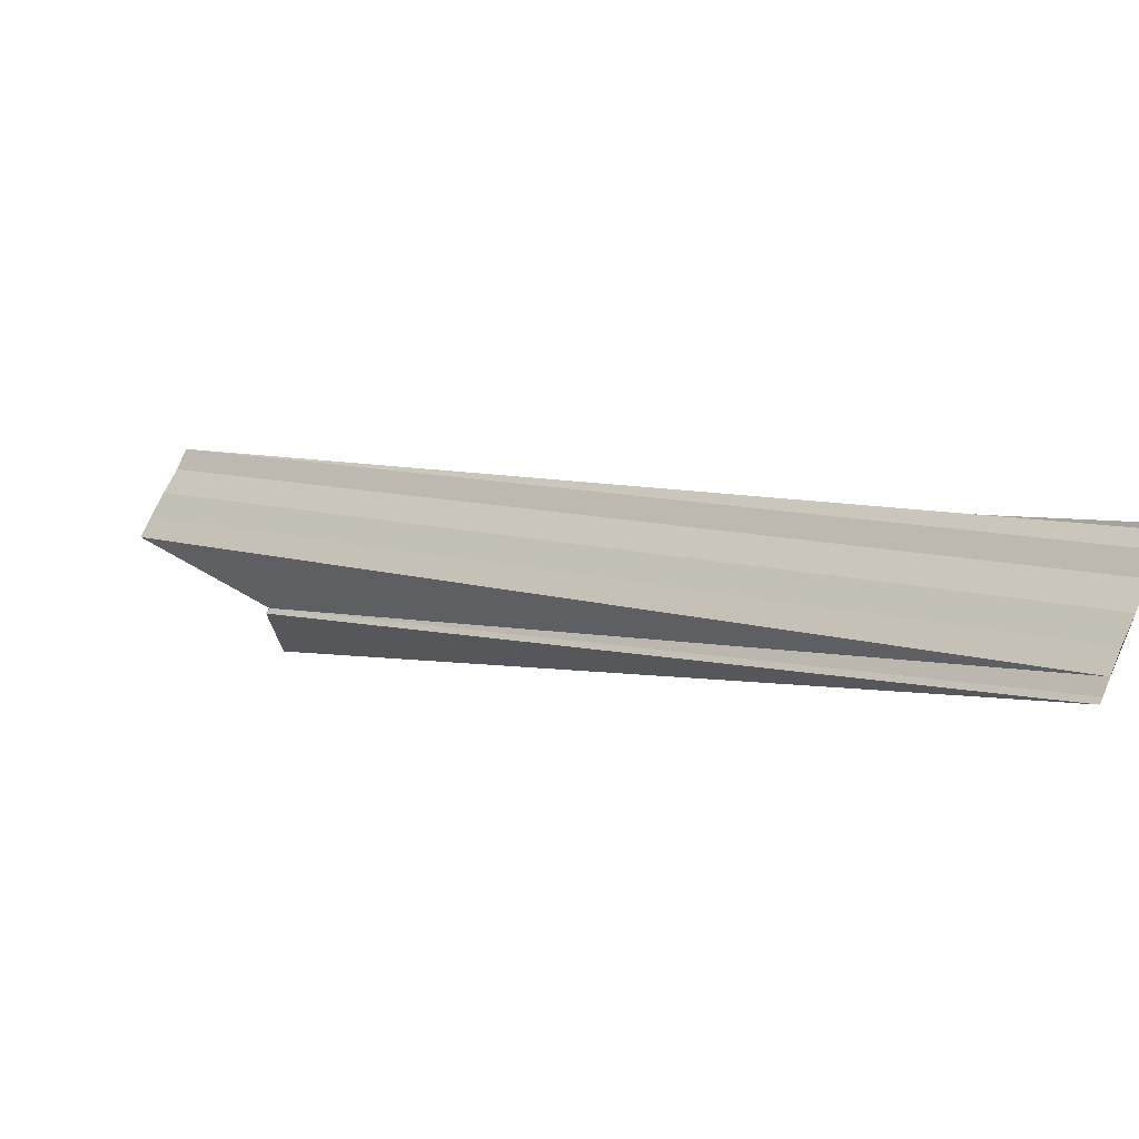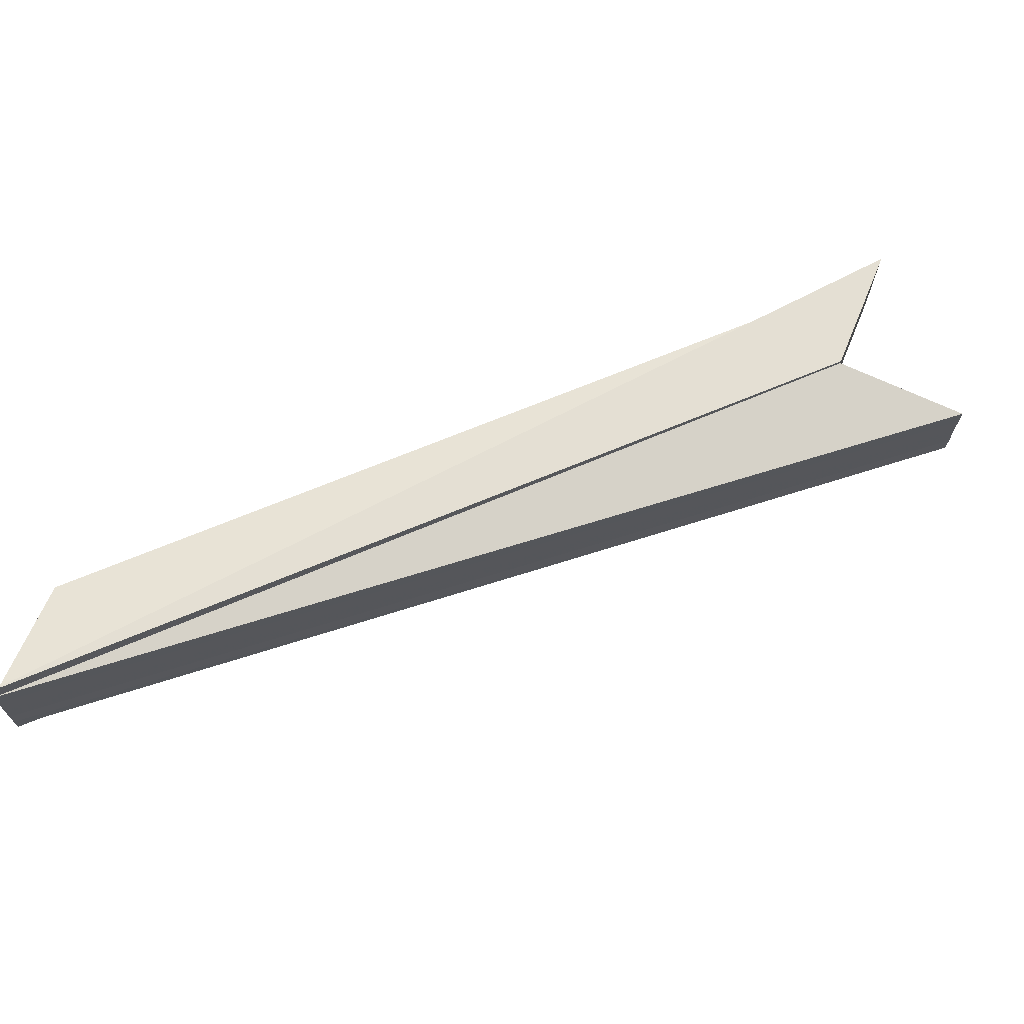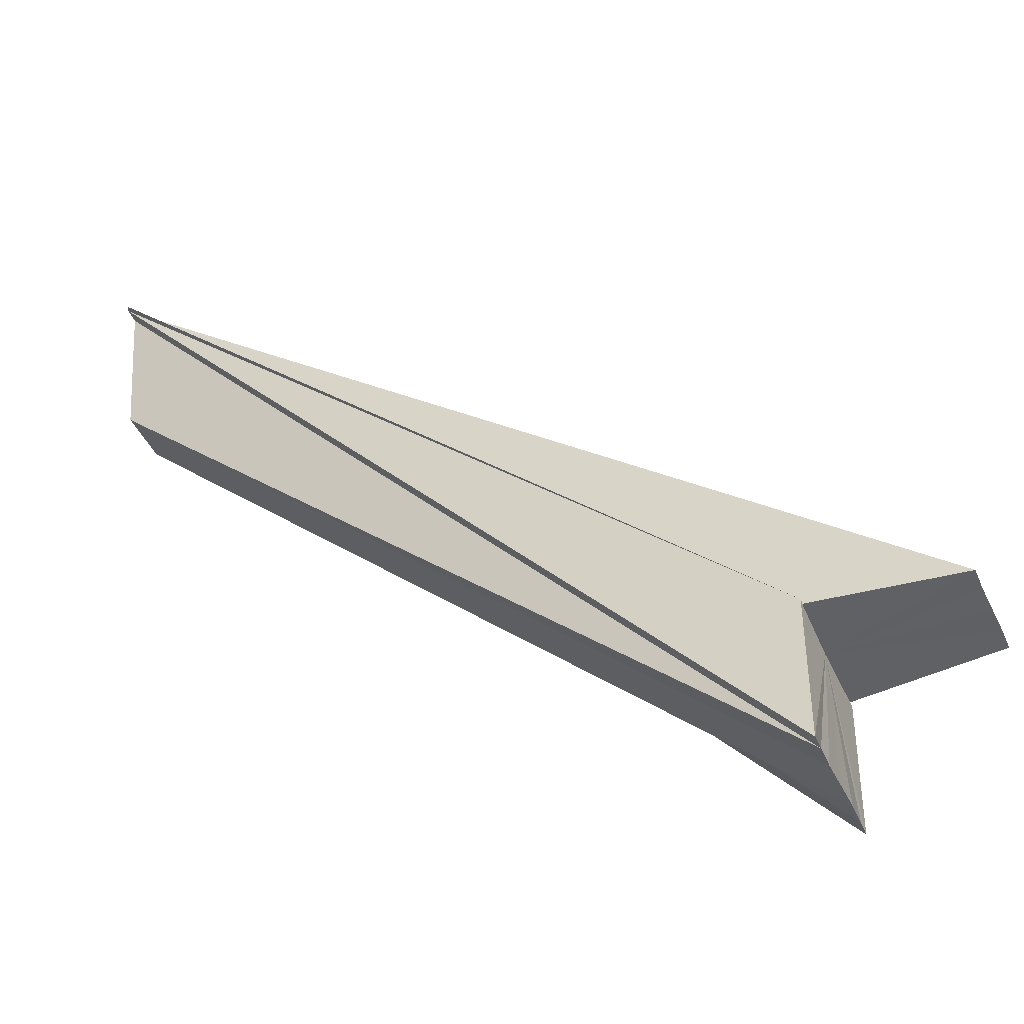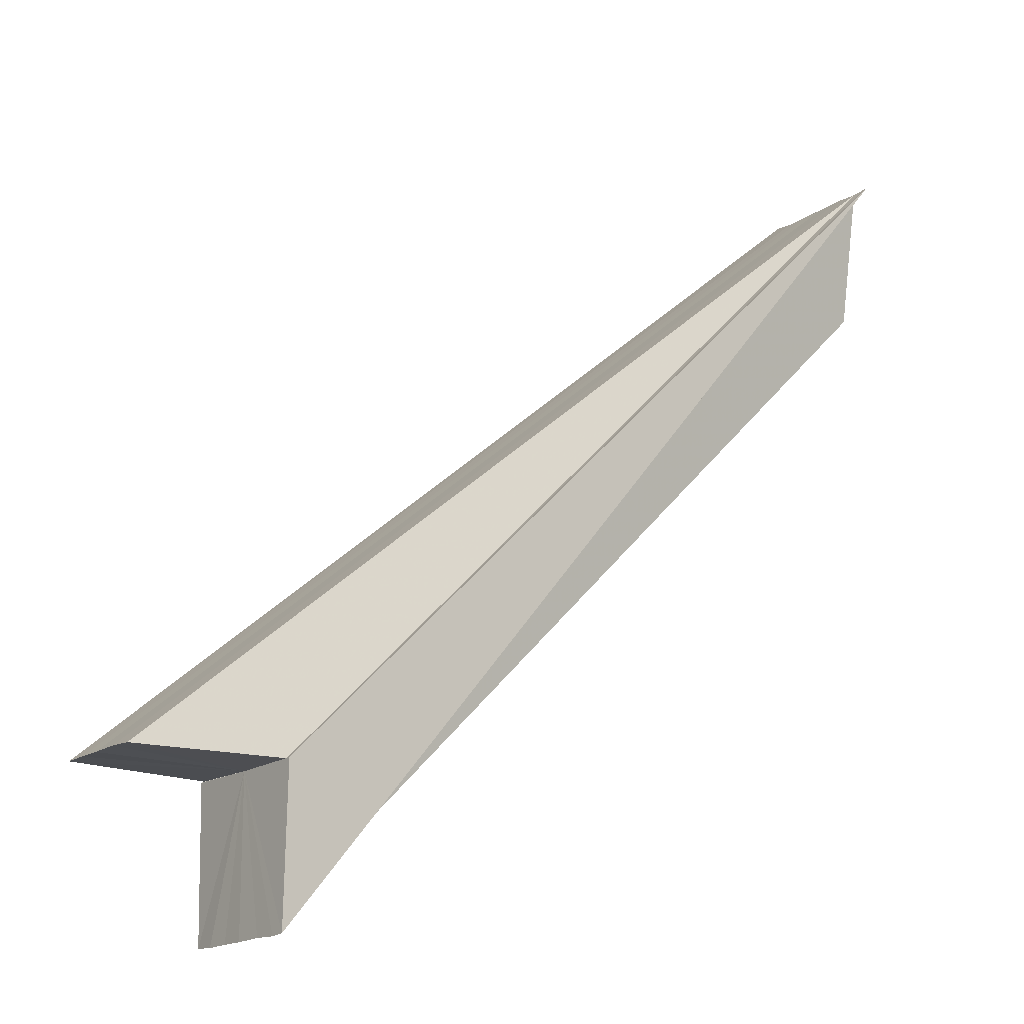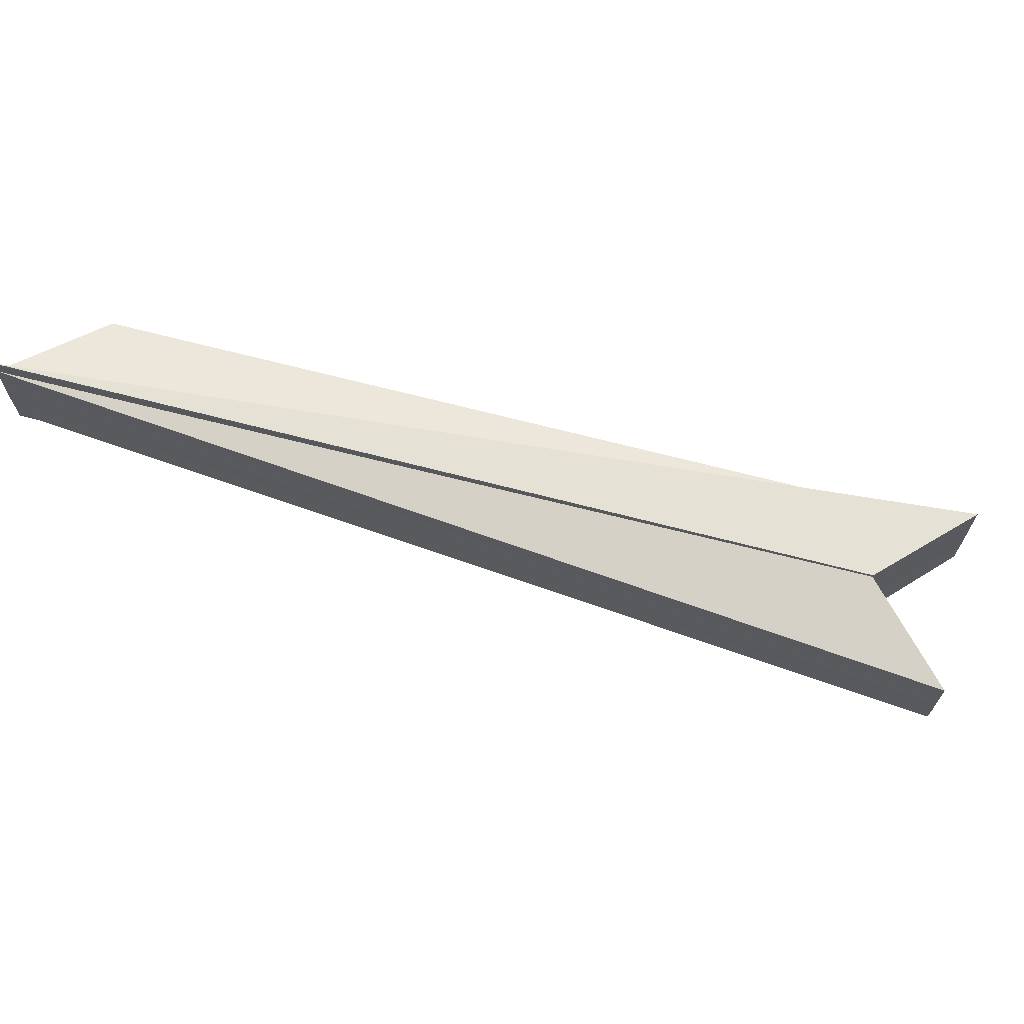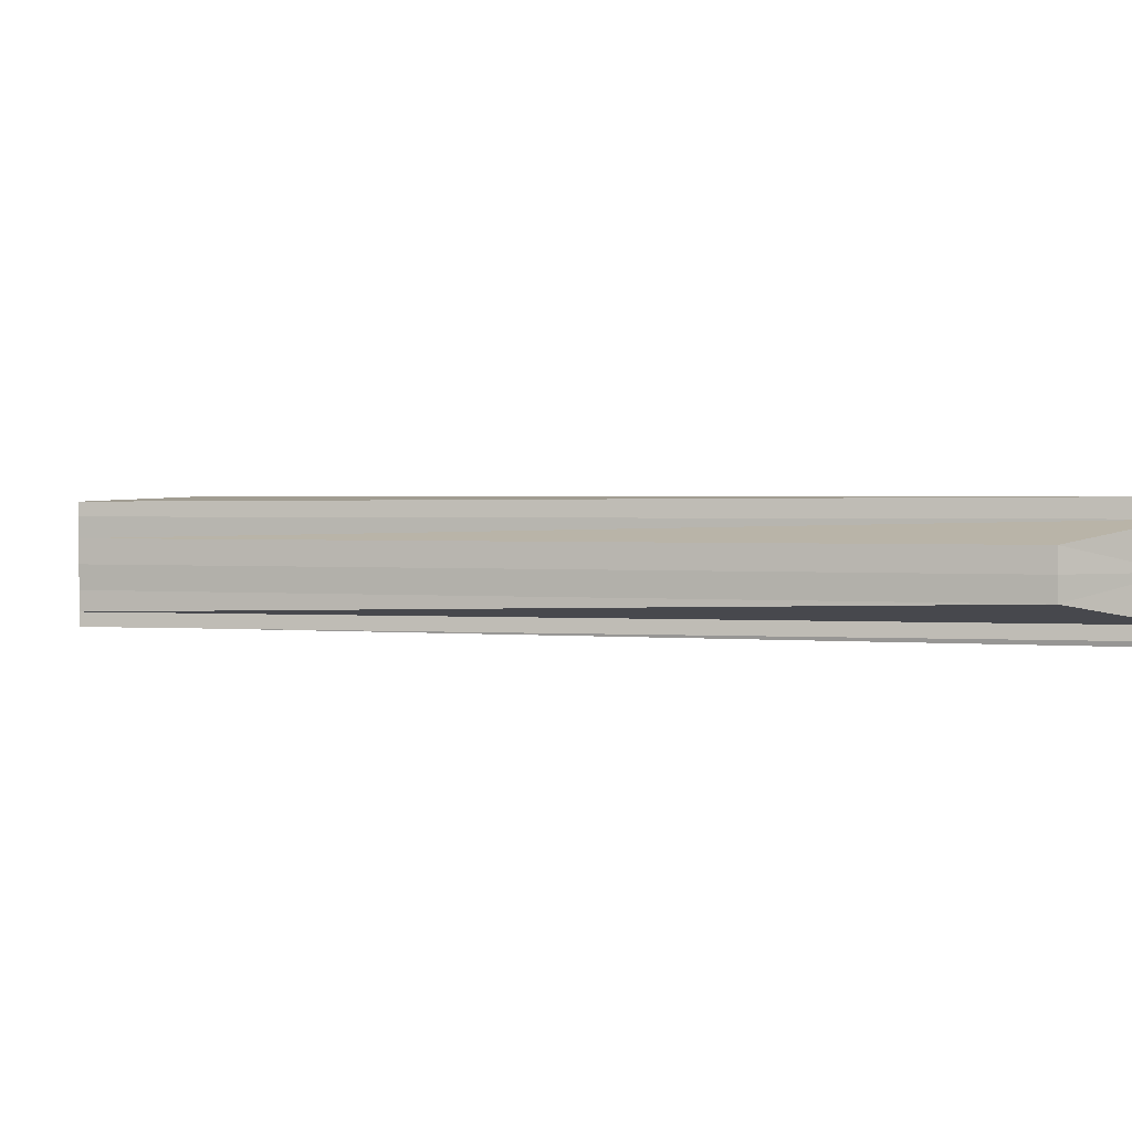
<metadata>
{"format":"obj","ext":"obj","renderer":"f3d","projection":"perspective","resolution":1024,"background":"white","views":[{"elev":71.5,"azim":24.0,"up":"+Y"},{"elev":69.3,"azim":-157.6,"up":"+Z"},{"elev":-46.0,"azim":-157.5,"up":"+Y"},{"elev":-16.9,"azim":-37.6,"up":"+Y"},{"elev":68.3,"azim":-120.5,"up":"+Z"},{"elev":1.8,"azim":62.9,"up":"+Z"}]}
</metadata>
<code>
o 6710
v 2230 1862 13.9
v 2230 1862 13.9
v 2230 1862 13.9
v 2230 1862 13.9
v 2230 1862 13.9
v 2230 1862 13.9
v 2230 1862 13.9
v 2230 1862 13.9
v 2230 1862 13.9
v 2230 1862 13.9
v 2230 1862 13.9
v 2230 1862 13.9
v 2230 1862 13.9
v 2230 1862 13.9
v 2230 1862 13.9
v 2230 1862 13.9
v 2230 1862 13.9
v 2230 1862 13.9
v 2230 1862 13.9
v 2230 1862 13.9
v 2230 1862 13.9
v 2230 1862 13.9
v 2230 1862 13.9
v 2230 1862 13.9
v 2230 1862 13.9
v 2230 1862 13.9
v 2230 1862 13.9
v 2230 1862 13.9
v 2230 1862 13.9
v 2230 1862 13.9
v 2230 1862 13.9
v 2230 1862 13.9
v 2230 1862 13.9
v 2230 1862 13.9
v 2230 1862 13.9
v 2230 1862 13.9
v 2230 1862 13.9
v 2230 1862 13.9
v 2230 1862 13.9
v 2230 1862 13.9
v 2230 1862 13.9
v 2230 1862 13.9
v 2230 1862 13.9
v 2230 1862 13.9
v 2230 1862 13.9
v 2230 1862 13.9
v 2230 1862 13.9
v 2230 1862 13.9
v 2230 1862 13.9
v 2230 1862 13.9
v 2230 1862 13.9
v 2230 1862 13.9
v 2230 1862 13.9
v 2230 1862 13.9
v 2230 1862 13.9
v 2230 1862 13.9
v 2230 1862 13.9
v 2230 1862 13.9
v 2230 1862 13.9
v 2230 1862 13.9
v 2230 1862 13.9
v 2230 1862 13.9
v 2230 1862 13.9
v 2230 1862 13.9
v 2230 1862 13.9
v 2230 1862 13.9
v 2230 1862 13.9
v 2230 1862 13.9
v 2230 1862 13.9
v 2230 1862 13.9
v 2230 1862 13.9
v 2230 1862 13.9
v 2230 1862 13.9
f 1 2 3
f 3 4 5
f 6 7 5
f 8 9 5
f 10 9 11
f 10 12 13
f 13 14 5
f 12 15 16
f 15 17 18
f 16 19 18
f 20 21 16
f 18 22 23
f 17 24 23
f 24 25 26
f 23 27 26
f 26 28 29
f 23 29 30
f 23 31 16
f 31 32 16
f 33 20 31
f 23 34 31
f 34 35 31
f 36 33 34
f 23 37 34
f 37 38 34
f 39 36 37
f 40 39 41
f 42 40 43
f 44 45 43
f 46 42 47
f 48 49 47
f 47 50 51
f 51 52 53
f 47 54 55
f 56 57 55
f 58 59 54
f 58 60 59
f 58 61 60
f 58 62 61
f 58 63 62
f 58 64 63
f 58 14 64
f 58 65 14
f 58 66 28
f 58 28 67
f 58 67 68
f 58 68 69
f 58 69 70
f 58 70 4
f 71 72 73

</code>
